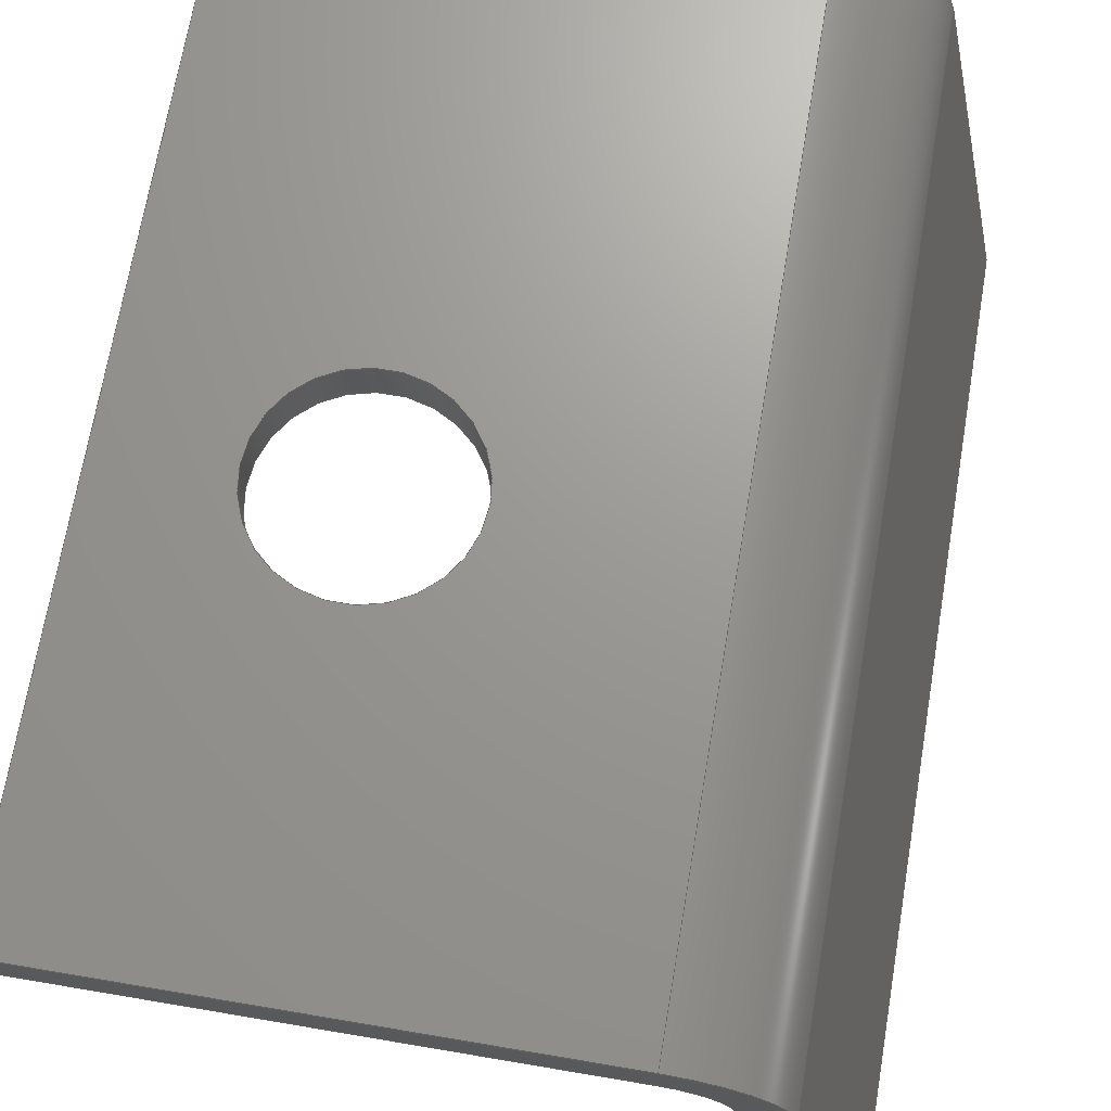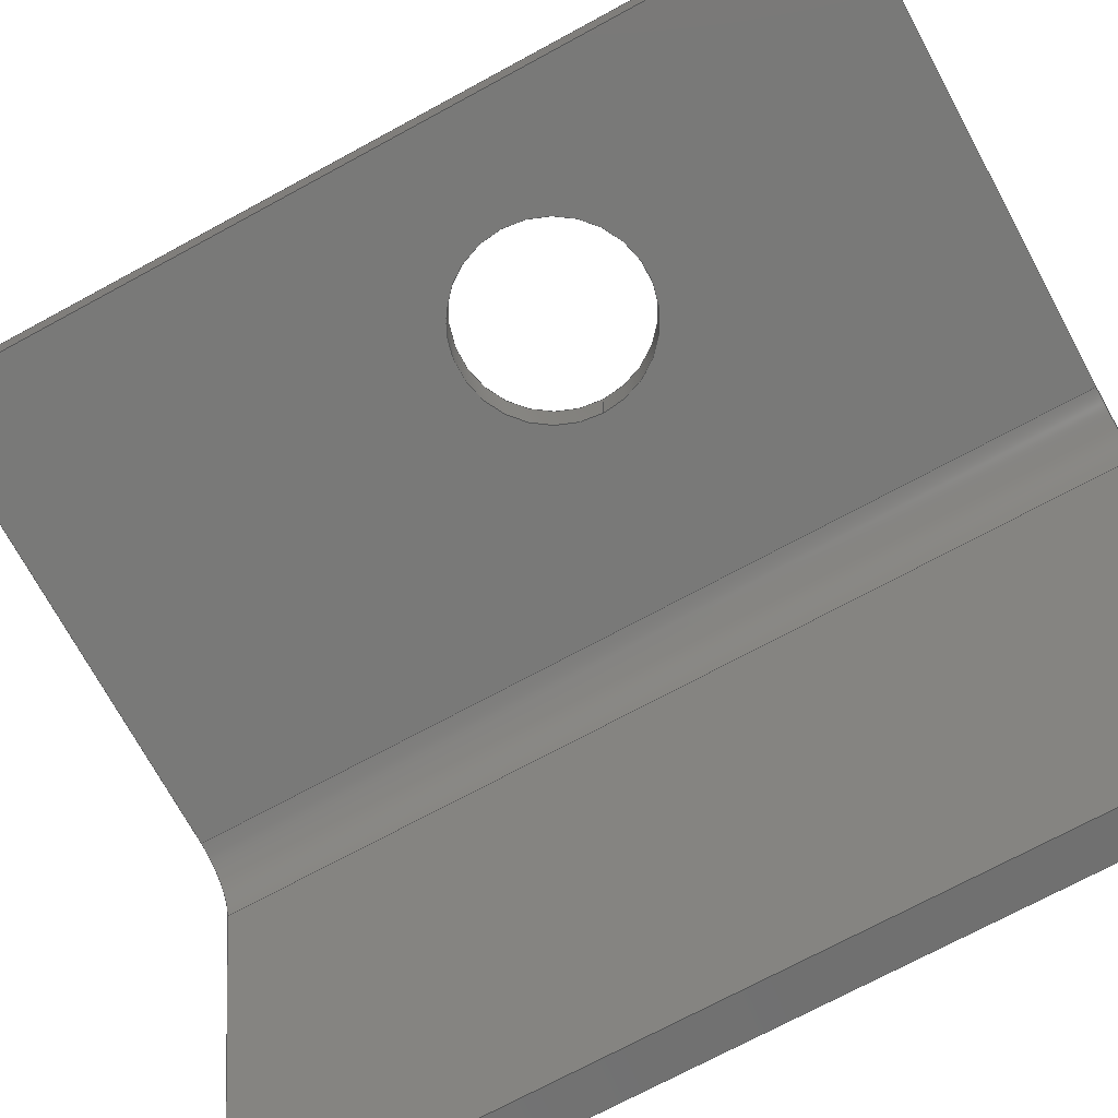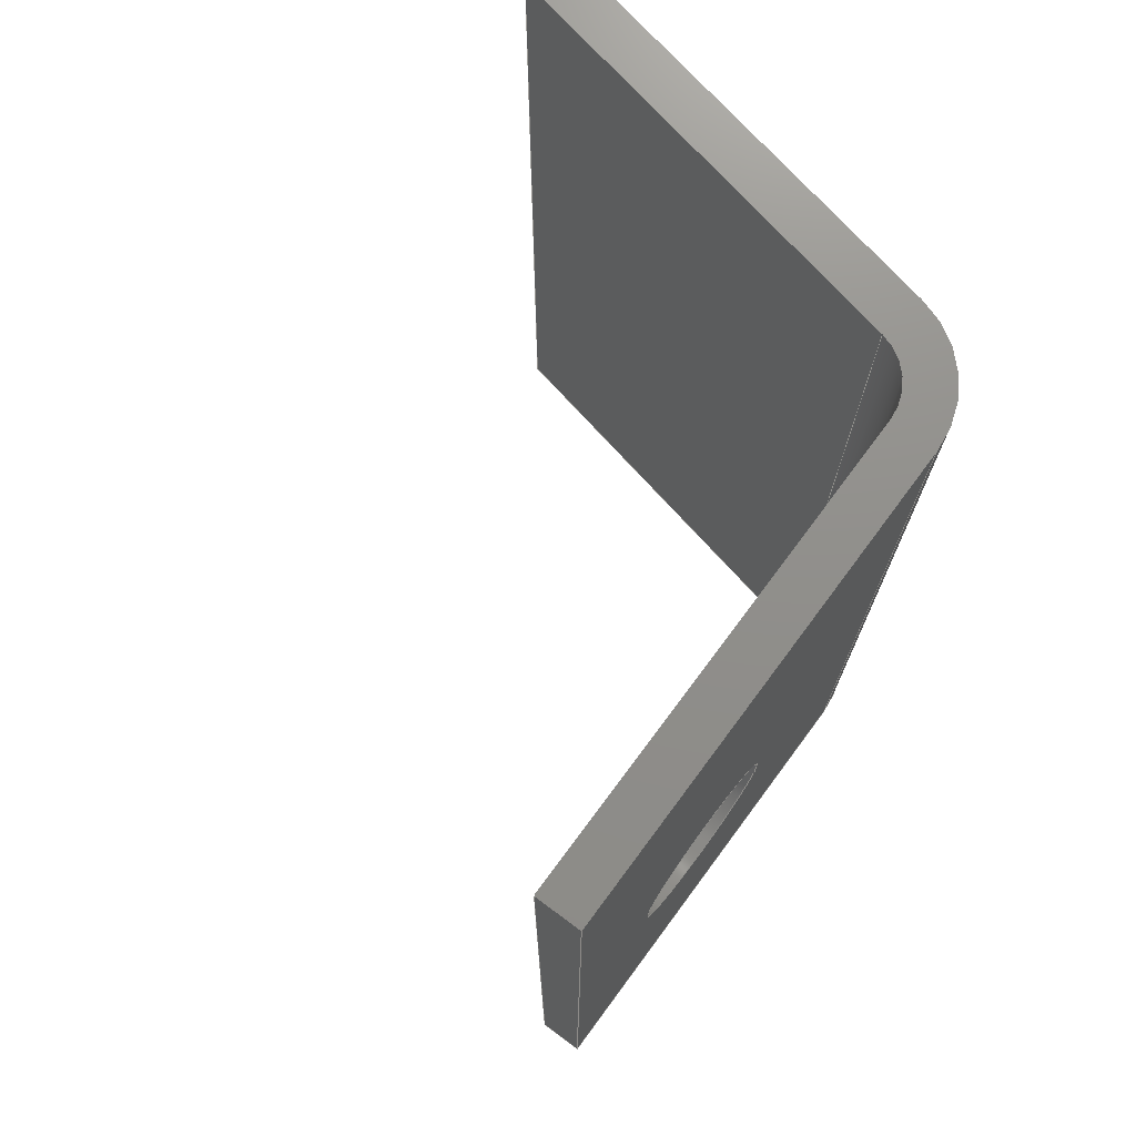
<metadata>
{"format":"step","ext":"step","renderer":"f3d","projection":"perspective","resolution":1024,"background":"white","views":[{"elev":69.7,"azim":-170.4,"up":"+Y"},{"elev":-71.9,"azim":118.5,"up":"+Y"},{"elev":73.2,"azim":126.6,"up":"+Z"}]}
</metadata>
<code>
ISO-10303-21;
DATA;
#1=PROPERTY_DEFINITION_REPRESENTATION(#5,#3);
#2=PROPERTY_DEFINITION_REPRESENTATION(#6,#4);
#3=REPRESENTATION('',(#7),#346);
#4=REPRESENTATION('',(#8),#346);
#5=PROPERTY_DEFINITION('pmi validation property','',#351);
#6=PROPERTY_DEFINITION('pmi validation property','',#351);
#7=VALUE_REPRESENTATION_ITEM('number of annotations',COUNT_MEASURE(0));
#8=VALUE_REPRESENTATION_ITEM('number of views',COUNT_MEASURE(0));
#9=SHAPE_REPRESENTATION_RELATIONSHIP('','',#214,#10);
#10=ADVANCED_BREP_SHAPE_REPRESENTATION('',(#212),#346);
#11=CYLINDRICAL_SURFACE('',#230,0.007459);
#12=CYLINDRICAL_SURFACE('',#231,0.004236);
#13=CYLINDRICAL_SURFACE('',#232,0.006649);
#14=CIRCLE('',#218,0.007459);
#15=CIRCLE('',#219,0.004236);
#16=CIRCLE('',#221,0.007459);
#17=CIRCLE('',#222,0.004236);
#18=CIRCLE('',#224,0.006649);
#19=CIRCLE('',#226,0.006649);
#20=ORIENTED_EDGE('',*,*,#72,.T.);
#21=ORIENTED_EDGE('',*,*,#73,.T.);
#22=ORIENTED_EDGE('',*,*,#74,.F.);
#23=ORIENTED_EDGE('',*,*,#75,.F.);
#24=ORIENTED_EDGE('',*,*,#76,.T.);
#25=ORIENTED_EDGE('',*,*,#77,.T.);
#26=ORIENTED_EDGE('',*,*,#75,.T.);
#27=ORIENTED_EDGE('',*,*,#78,.F.);
#28=ORIENTED_EDGE('',*,*,#79,.F.);
#29=ORIENTED_EDGE('',*,*,#80,.F.);
#30=ORIENTED_EDGE('',*,*,#81,.T.);
#31=ORIENTED_EDGE('',*,*,#82,.T.);
#32=ORIENTED_EDGE('',*,*,#83,.F.);
#33=ORIENTED_EDGE('',*,*,#84,.F.);
#34=ORIENTED_EDGE('',*,*,#85,.F.);
#35=ORIENTED_EDGE('',*,*,#86,.F.);
#36=ORIENTED_EDGE('',*,*,#87,.T.);
#37=ORIENTED_EDGE('',*,*,#88,.T.);
#38=ORIENTED_EDGE('',*,*,#89,.T.);
#39=ORIENTED_EDGE('',*,*,#73,.F.);
#40=ORIENTED_EDGE('',*,*,#90,.F.);
#41=ORIENTED_EDGE('',*,*,#77,.F.);
#42=ORIENTED_EDGE('',*,*,#91,.T.);
#43=ORIENTED_EDGE('',*,*,#83,.T.);
#44=ORIENTED_EDGE('',*,*,#72,.F.);
#45=ORIENTED_EDGE('',*,*,#92,.T.);
#46=ORIENTED_EDGE('',*,*,#93,.F.);
#47=ORIENTED_EDGE('',*,*,#78,.T.);
#48=ORIENTED_EDGE('',*,*,#74,.T.);
#49=ORIENTED_EDGE('',*,*,#89,.F.);
#50=ORIENTED_EDGE('',*,*,#81,.F.);
#51=ORIENTED_EDGE('',*,*,#94,.T.);
#52=ORIENTED_EDGE('',*,*,#86,.T.);
#53=ORIENTED_EDGE('',*,*,#95,.F.);
#54=ORIENTED_EDGE('',*,*,#82,.F.);
#55=ORIENTED_EDGE('',*,*,#95,.T.);
#56=ORIENTED_EDGE('',*,*,#85,.T.);
#57=ORIENTED_EDGE('',*,*,#96,.F.);
#58=ORIENTED_EDGE('',*,*,#94,.F.);
#59=ORIENTED_EDGE('',*,*,#80,.T.);
#60=ORIENTED_EDGE('',*,*,#97,.T.);
#61=ORIENTED_EDGE('',*,*,#87,.F.);
#62=ORIENTED_EDGE('',*,*,#76,.F.);
#63=ORIENTED_EDGE('',*,*,#96,.T.);
#64=ORIENTED_EDGE('',*,*,#84,.T.);
#65=ORIENTED_EDGE('',*,*,#91,.F.);
#66=ORIENTED_EDGE('',*,*,#97,.F.);
#67=ORIENTED_EDGE('',*,*,#79,.T.);
#68=ORIENTED_EDGE('',*,*,#93,.T.);
#69=ORIENTED_EDGE('',*,*,#88,.F.);
#70=ORIENTED_EDGE('',*,*,#90,.T.);
#71=ORIENTED_EDGE('',*,*,#92,.F.);
#72=EDGE_CURVE('',#98,#99,#116,.T.);
#73=EDGE_CURVE('',#99,#100,#117,.T.);
#74=EDGE_CURVE('',#101,#100,#118,.T.);
#75=EDGE_CURVE('',#98,#101,#119,.T.);
#76=EDGE_CURVE('',#102,#103,#14,.F.);
#77=EDGE_CURVE('',#103,#98,#120,.T.);
#78=EDGE_CURVE('',#104,#101,#121,.T.);
#79=EDGE_CURVE('',#105,#104,#15,.F.);
#80=EDGE_CURVE('',#106,#105,#122,.T.);
#81=EDGE_CURVE('',#106,#107,#123,.T.);
#82=EDGE_CURVE('',#107,#102,#124,.T.);
#83=EDGE_CURVE('',#108,#99,#125,.T.);
#84=EDGE_CURVE('',#109,#108,#16,.F.);
#85=EDGE_CURVE('',#110,#109,#126,.T.);
#86=EDGE_CURVE('',#111,#110,#127,.T.);
#87=EDGE_CURVE('',#111,#112,#128,.T.);
#88=EDGE_CURVE('',#112,#113,#17,.F.);
#89=EDGE_CURVE('',#113,#100,#129,.T.);
#90=EDGE_CURVE('',#114,#114,#18,.T.);
#91=EDGE_CURVE('',#103,#108,#130,.T.);
#92=EDGE_CURVE('',#115,#115,#19,.T.);
#93=EDGE_CURVE('',#104,#113,#131,.T.);
#94=EDGE_CURVE('',#106,#111,#132,.T.);
#95=EDGE_CURVE('',#107,#110,#133,.T.);
#96=EDGE_CURVE('',#102,#109,#134,.T.);
#97=EDGE_CURVE('',#105,#112,#135,.T.);
#98=VERTEX_POINT('',#292);
#99=VERTEX_POINT('',#293);
#100=VERTEX_POINT('',#295);
#101=VERTEX_POINT('',#297);
#102=VERTEX_POINT('',#301);
#103=VERTEX_POINT('',#302);
#104=VERTEX_POINT('',#305);
#105=VERTEX_POINT('',#307);
#106=VERTEX_POINT('',#309);
#107=VERTEX_POINT('',#311);
#108=VERTEX_POINT('',#315);
#109=VERTEX_POINT('',#317);
#110=VERTEX_POINT('',#319);
#111=VERTEX_POINT('',#321);
#112=VERTEX_POINT('',#323);
#113=VERTEX_POINT('',#325);
#114=VERTEX_POINT('',#329);
#115=VERTEX_POINT('',#333);
#116=LINE('',#291,#136);
#117=LINE('',#294,#137);
#118=LINE('',#296,#138);
#119=LINE('',#298,#139);
#120=LINE('',#303,#140);
#121=LINE('',#304,#141);
#122=LINE('',#308,#142);
#123=LINE('',#310,#143);
#124=LINE('',#312,#144);
#125=LINE('',#314,#145);
#126=LINE('',#318,#146);
#127=LINE('',#320,#147);
#128=LINE('',#322,#148);
#129=LINE('',#326,#149);
#130=LINE('',#330,#150);
#131=LINE('',#334,#151);
#132=LINE('',#336,#152);
#133=LINE('',#337,#153);
#134=LINE('',#339,#154);
#135=LINE('',#341,#155);
#136=VECTOR('',#237,1);
#137=VECTOR('',#238,1);
#138=VECTOR('',#239,1);
#139=VECTOR('',#240,1);
#140=VECTOR('',#245,1);
#141=VECTOR('',#246,1);
#142=VECTOR('',#249,1);
#143=VECTOR('',#250,1);
#144=VECTOR('',#251,1);
#145=VECTOR('',#254,1);
#146=VECTOR('',#257,1);
#147=VECTOR('',#258,1);
#148=VECTOR('',#259,1);
#149=VECTOR('',#262,1);
#150=VECTOR('',#267,1);
#151=VECTOR('',#272,1);
#152=VECTOR('',#275,1);
#153=VECTOR('',#276,1);
#154=VECTOR('',#279,1);
#155=VECTOR('',#282,1);
#156=EDGE_LOOP('',(#20,#21,#22,#23));
#157=EDGE_LOOP('',(#24,#25,#26,#27,#28,#29,#30,#31));
#158=EDGE_LOOP('',(#32,#33,#34,#35,#36,#37,#38,#39));
#159=EDGE_LOOP('',(#40));
#160=EDGE_LOOP('',(#41,#42,#43,#44));
#161=EDGE_LOOP('',(#45));
#162=EDGE_LOOP('',(#46,#47,#48,#49));
#163=EDGE_LOOP('',(#50,#51,#52,#53));
#164=EDGE_LOOP('',(#54,#55,#56,#57));
#165=EDGE_LOOP('',(#58,#59,#60,#61));
#166=EDGE_LOOP('',(#62,#63,#64,#65));
#167=EDGE_LOOP('',(#66,#67,#68,#69));
#168=EDGE_LOOP('',(#70));
#169=EDGE_LOOP('',(#71));
#170=FACE_BOUND('',#156,.T.);
#171=FACE_BOUND('',#157,.T.);
#172=FACE_BOUND('',#158,.T.);
#173=FACE_BOUND('',#159,.T.);
#174=FACE_BOUND('',#160,.T.);
#175=FACE_BOUND('',#161,.T.);
#176=FACE_BOUND('',#162,.T.);
#177=FACE_BOUND('',#163,.T.);
#178=FACE_BOUND('',#164,.T.);
#179=FACE_BOUND('',#165,.T.);
#180=FACE_BOUND('',#166,.T.);
#181=FACE_BOUND('',#167,.T.);
#182=FACE_BOUND('',#168,.T.);
#183=FACE_BOUND('',#169,.T.);
#184=PLANE('',#216);
#185=PLANE('',#217);
#186=PLANE('',#220);
#187=PLANE('',#223);
#188=PLANE('',#225);
#189=PLANE('',#227);
#190=PLANE('',#228);
#191=PLANE('',#229);
#192=ADVANCED_FACE('',(#170),#184,.T.);
#193=ADVANCED_FACE('',(#171),#185,.F.);
#194=ADVANCED_FACE('',(#172),#186,.T.);
#195=ADVANCED_FACE('',(#173,#174),#187,.T.);
#196=ADVANCED_FACE('',(#175,#176),#188,.F.);
#197=ADVANCED_FACE('',(#177),#189,.T.);
#198=ADVANCED_FACE('',(#178),#190,.T.);
#199=ADVANCED_FACE('',(#179),#191,.F.);
#200=ADVANCED_FACE('',(#180),#11,.T.);
#201=ADVANCED_FACE('',(#181),#12,.F.);
#202=ADVANCED_FACE('',(#182,#183),#13,.F.);
#203=CLOSED_SHELL('',(#192,#193,#194,#195,#196,#197,#198,#199,#200,#201,
#202));
#204=STYLED_ITEM('',(#205),#212);
#205=PRESENTATION_STYLE_ASSIGNMENT((#206));
#206=SURFACE_STYLE_USAGE(.BOTH.,#207);
#207=SURFACE_SIDE_STYLE('',(#208));
#208=SURFACE_STYLE_FILL_AREA(#209);
#209=FILL_AREA_STYLE('',(#210));
#210=FILL_AREA_STYLE_COLOUR('',#211);
#211=COLOUR_RGB('',0.6471,0.6471,0.6471);
#212=MANIFOLD_SOLID_BREP('Part 1',#203);
#213=SHAPE_DEFINITION_REPRESENTATION(#351,#214);
#214=SHAPE_REPRESENTATION('Part 1',(#215),#346);
#215=AXIS2_PLACEMENT_3D('',#289,#233,#234);
#216=AXIS2_PLACEMENT_3D('',#290,#235,#236);
#217=AXIS2_PLACEMENT_3D('',#299,#241,#242);
#218=AXIS2_PLACEMENT_3D('',#300,#243,#244);
#219=AXIS2_PLACEMENT_3D('',#306,#247,#248);
#220=AXIS2_PLACEMENT_3D('',#313,#252,#253);
#221=AXIS2_PLACEMENT_3D('',#316,#255,#256);
#222=AXIS2_PLACEMENT_3D('',#324,#260,#261);
#223=AXIS2_PLACEMENT_3D('',#327,#263,#264);
#224=AXIS2_PLACEMENT_3D('',#328,#265,#266);
#225=AXIS2_PLACEMENT_3D('',#331,#268,#269);
#226=AXIS2_PLACEMENT_3D('',#332,#270,#271);
#227=AXIS2_PLACEMENT_3D('',#335,#273,#274);
#228=AXIS2_PLACEMENT_3D('',#338,#277,#278);
#229=AXIS2_PLACEMENT_3D('',#340,#280,#281);
#230=AXIS2_PLACEMENT_3D('',#342,#283,#284);
#231=AXIS2_PLACEMENT_3D('',#343,#285,#286);
#232=AXIS2_PLACEMENT_3D('',#344,#287,#288);
#233=DIRECTION('',(0,0,1));
#234=DIRECTION('',(1,0,0));
#235=DIRECTION('',(1,0,0));
#236=DIRECTION('',(0,0,-1));
#237=DIRECTION('',(0,0,1));
#238=DIRECTION('',(0,-1,0));
#239=DIRECTION('',(0,0,1));
#240=DIRECTION('',(0,-1,0));
#241=DIRECTION('',(-2.041e-16,0,1));
#242=DIRECTION('',(1,0,2.041e-16));
#243=DIRECTION('',(-2.041e-16,0,1));
#244=DIRECTION('',(1,0,2.041e-16));
#245=DIRECTION('',(1,1.225e-16,2.041e-16));
#246=DIRECTION('',(1,1.225e-16,2.041e-16));
#247=DIRECTION('',(-2.041e-16,0,1));
#248=DIRECTION('',(1,0,2.041e-16));
#249=DIRECTION('',(0.1962,0.9806,4.006e-17));
#250=DIRECTION('',(-0.9806,0.1962,-2.001e-16));
#251=DIRECTION('',(0.1962,0.9806,4.006e-17));
#252=DIRECTION('',(-2.041e-16,0,1));
#253=DIRECTION('',(1,0,2.041e-16));
#254=DIRECTION('',(1,1.225e-16,2.041e-16));
#255=DIRECTION('',(-2.041e-16,0,1));
#256=DIRECTION('',(1,0,2.041e-16));
#257=DIRECTION('',(0.1962,0.9806,4.006e-17));
#258=DIRECTION('',(-0.9806,0.1962,-2.001e-16));
#259=DIRECTION('',(0.1962,0.9806,4.006e-17));
#260=DIRECTION('',(-2.041e-16,0,1));
#261=DIRECTION('',(1,0,2.041e-16));
#262=DIRECTION('',(1,1.225e-16,2.041e-16));
#263=DIRECTION('',(-1.225e-16,1,0));
#264=DIRECTION('',(-1,-1.225e-16,0));
#265=DIRECTION('',(-1.225e-16,1,0));
#266=DIRECTION('',(-1,-1.225e-16,0));
#267=DIRECTION('',(0,0,1));
#268=DIRECTION('',(-1.225e-16,1,0));
#269=DIRECTION('',(-1,-1.225e-16,0));
#270=DIRECTION('',(-1.225e-16,1,0));
#271=DIRECTION('',(-1,-1.225e-16,0));
#272=DIRECTION('',(0,0,1));
#273=DIRECTION('',(-0.1962,-0.9806,0));
#274=DIRECTION('',(0,0,1));
#275=DIRECTION('',(0,0,1));
#276=DIRECTION('',(0,0,1));
#277=DIRECTION('',(-0.9806,0.1962,0));
#278=DIRECTION('',(-0.1962,-0.9806,0));
#279=DIRECTION('',(0,0,1));
#280=DIRECTION('',(-0.9806,0.1962,0));
#281=DIRECTION('',(-0.1962,-0.9806,0));
#282=DIRECTION('',(0,0,1));
#283=DIRECTION('',(0,0,1));
#284=DIRECTION('',(1,0,0));
#285=DIRECTION('',(0,0,1));
#286=DIRECTION('',(1,0,0));
#287=DIRECTION('',(-1.225e-16,1,0));
#288=DIRECTION('',(-1,-1.225e-16,0));
#289=CARTESIAN_POINT('',(0,0,0));
#290=CARTESIAN_POINT('',(-0.02076,0.1713,0.0724));
#291=CARTESIAN_POINT('',(-0.02076,0.03748,0));
#292=CARTESIAN_POINT('',(-0.02076,0.03748,0.04));
#293=CARTESIAN_POINT('',(-0.02076,0.03748,0.1048));
#294=CARTESIAN_POINT('',(-0.02076,0.1713,0.1048));
#295=CARTESIAN_POINT('',(-0.02076,0.03426,0.1048));
#296=CARTESIAN_POINT('',(-0.02076,0.03426,0));
#297=CARTESIAN_POINT('',(-0.02076,0.03426,0.04));
#298=CARTESIAN_POINT('',(-0.02076,0.1713,0.04));
#299=CARTESIAN_POINT('',(-0.05476,0.1713,0.04));
#300=CARTESIAN_POINT('',(-0.05526,0.03002,0.04));
#301=CARTESIAN_POINT('',(-0.06258,0.03149,0.04));
#302=CARTESIAN_POINT('',(-0.05526,0.03748,0.04));
#303=CARTESIAN_POINT('',(-0.03902,0.03748,0.04));
#304=CARTESIAN_POINT('',(-0.03902,0.03426,0.04));
#305=CARTESIAN_POINT('',(-0.05526,0.03426,0.04));
#306=CARTESIAN_POINT('',(-0.05526,0.03002,0.04));
#307=CARTESIAN_POINT('',(-0.05942,0.03085,0.04));
#308=CARTESIAN_POINT('',(-0.06329,0.01149,0.04));
#309=CARTESIAN_POINT('',(-0.06559,1.735e-18,0.04));
#310=CARTESIAN_POINT('',(-0.06559,3.306e-18,0.04));
#311=CARTESIAN_POINT('',(-0.06875,0.0006326,0.04));
#312=CARTESIAN_POINT('',(-0.06645,0.01212,0.04));
#313=CARTESIAN_POINT('',(-0.05476,0.1713,0.1048));
#314=CARTESIAN_POINT('',(-0.03902,0.03748,0.1048));
#315=CARTESIAN_POINT('',(-0.05526,0.03748,0.1048));
#316=CARTESIAN_POINT('',(-0.05526,0.03002,0.1048));
#317=CARTESIAN_POINT('',(-0.06258,0.03149,0.1048));
#318=CARTESIAN_POINT('',(-0.06645,0.01212,0.1048));
#319=CARTESIAN_POINT('',(-0.06875,0.0006326,0.1048));
#320=CARTESIAN_POINT('',(-0.06559,5.851e-18,0.1048));
#321=CARTESIAN_POINT('',(-0.06559,1.735e-18,0.1048));
#322=CARTESIAN_POINT('',(-0.06329,0.01149,0.1048));
#323=CARTESIAN_POINT('',(-0.05942,0.03085,0.1048));
#324=CARTESIAN_POINT('',(-0.05526,0.03002,0.1048));
#325=CARTESIAN_POINT('',(-0.05526,0.03426,0.1048));
#326=CARTESIAN_POINT('',(-0.03902,0.03426,0.1048));
#327=CARTESIAN_POINT('',(-0.03902,0.03748,0));
#328=CARTESIAN_POINT('',(-0.03546,0.03748,0.06777));
#329=CARTESIAN_POINT('',(-0.0421,0.03748,0.06777));
#330=CARTESIAN_POINT('',(-0.05526,0.03748,0));
#331=CARTESIAN_POINT('',(-0.03902,0.03426,0));
#332=CARTESIAN_POINT('',(-0.03546,0.03426,0.06777));
#333=CARTESIAN_POINT('',(-0.0421,0.03426,0.06777));
#334=CARTESIAN_POINT('',(-0.05526,0.03426,0));
#335=CARTESIAN_POINT('',(-0.06559,1.735e-18,0));
#336=CARTESIAN_POINT('',(-0.06559,1.735e-18,0));
#337=CARTESIAN_POINT('',(-0.06875,0.0006326,0));
#338=CARTESIAN_POINT('',(-0.06645,0.01212,0));
#339=CARTESIAN_POINT('',(-0.06258,0.03149,0));
#340=CARTESIAN_POINT('',(-0.06329,0.01149,0));
#341=CARTESIAN_POINT('',(-0.05942,0.03085,0));
#342=CARTESIAN_POINT('',(-0.05526,0.03002,0));
#343=CARTESIAN_POINT('',(-0.05526,0.03002,0));
#344=CARTESIAN_POINT('',(-0.03546,0.03426,0.06777));
#345=MECHANICAL_DESIGN_GEOMETRIC_PRESENTATION_REPRESENTATION('',(#204),
#346);
#346=(
GEOMETRIC_REPRESENTATION_CONTEXT(3)
GLOBAL_UNCERTAINTY_ASSIGNED_CONTEXT((#347))
GLOBAL_UNIT_ASSIGNED_CONTEXT((#350,#349,#348))
REPRESENTATION_CONTEXT('Part 1','TOP_LEVEL_ASSEMBLY_PART')
);
#347=UNCERTAINTY_MEASURE_WITH_UNIT(LENGTH_MEASURE(5e-06),#350,
'DISTANCE_ACCURACY_VALUE','Maximum Tolerance applied to model');
#348=(
NAMED_UNIT(*)
SI_UNIT($,.STERADIAN.)
SOLID_ANGLE_UNIT()
);
#349=(
NAMED_UNIT(*)
PLANE_ANGLE_UNIT()
SI_UNIT($,.RADIAN.)
);
#350=(
LENGTH_UNIT()
NAMED_UNIT(*)
SI_UNIT($,.METRE.)
);
#351=PRODUCT_DEFINITION_SHAPE('','',#352);
#352=PRODUCT_DEFINITION('','',#354,#353);
#353=PRODUCT_DEFINITION_CONTEXT('',#360,'design');
#354=PRODUCT_DEFINITION_FORMATION_WITH_SPECIFIED_SOURCE('','',#356,
 .NOT_KNOWN.);
#355=PRODUCT_RELATED_PRODUCT_CATEGORY('','',(#356));
#356=PRODUCT('Part 1','Part 1','Part 1',(#358));
#357=PRODUCT_CATEGORY('','');
#358=PRODUCT_CONTEXT('',#360,'mechanical');
#359=APPLICATION_PROTOCOL_DEFINITION('international standard',
'automotive_design',2010,#360);
#360=APPLICATION_CONTEXT(
'core data for automotive mechanical design processes');
ENDSEC;
END-ISO-10303-21;

</code>
